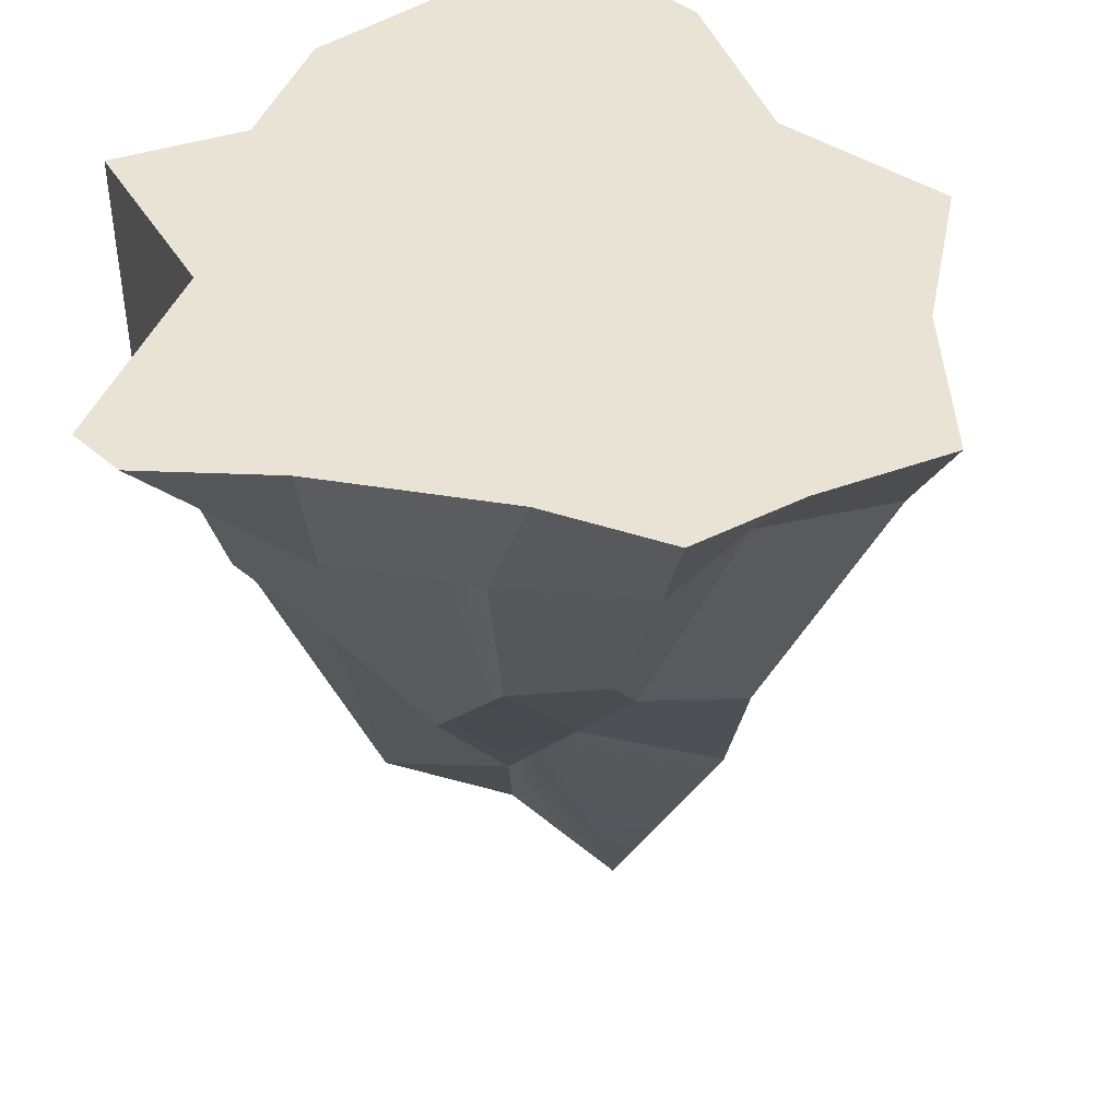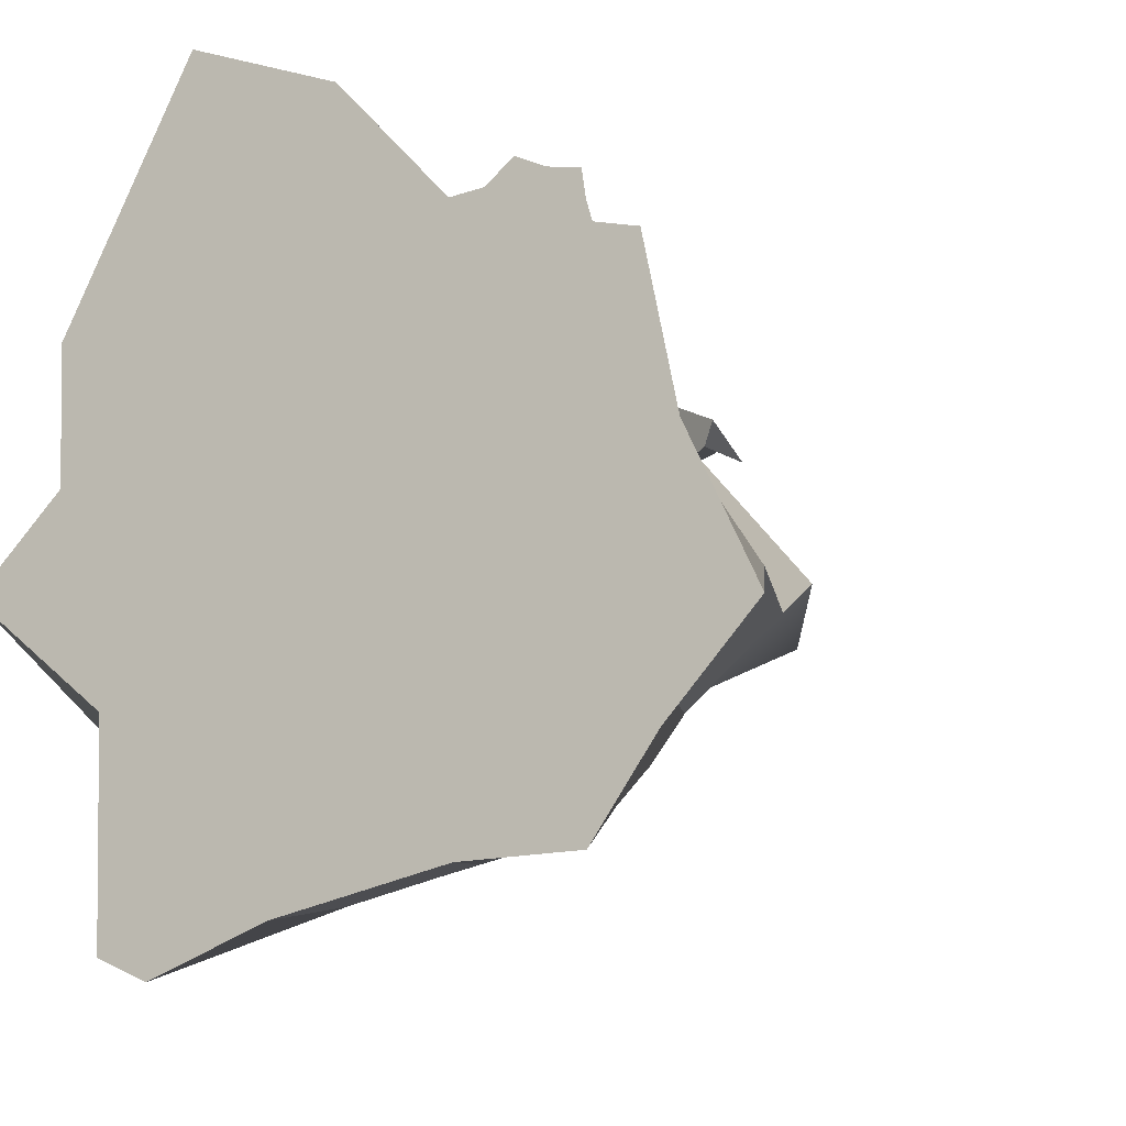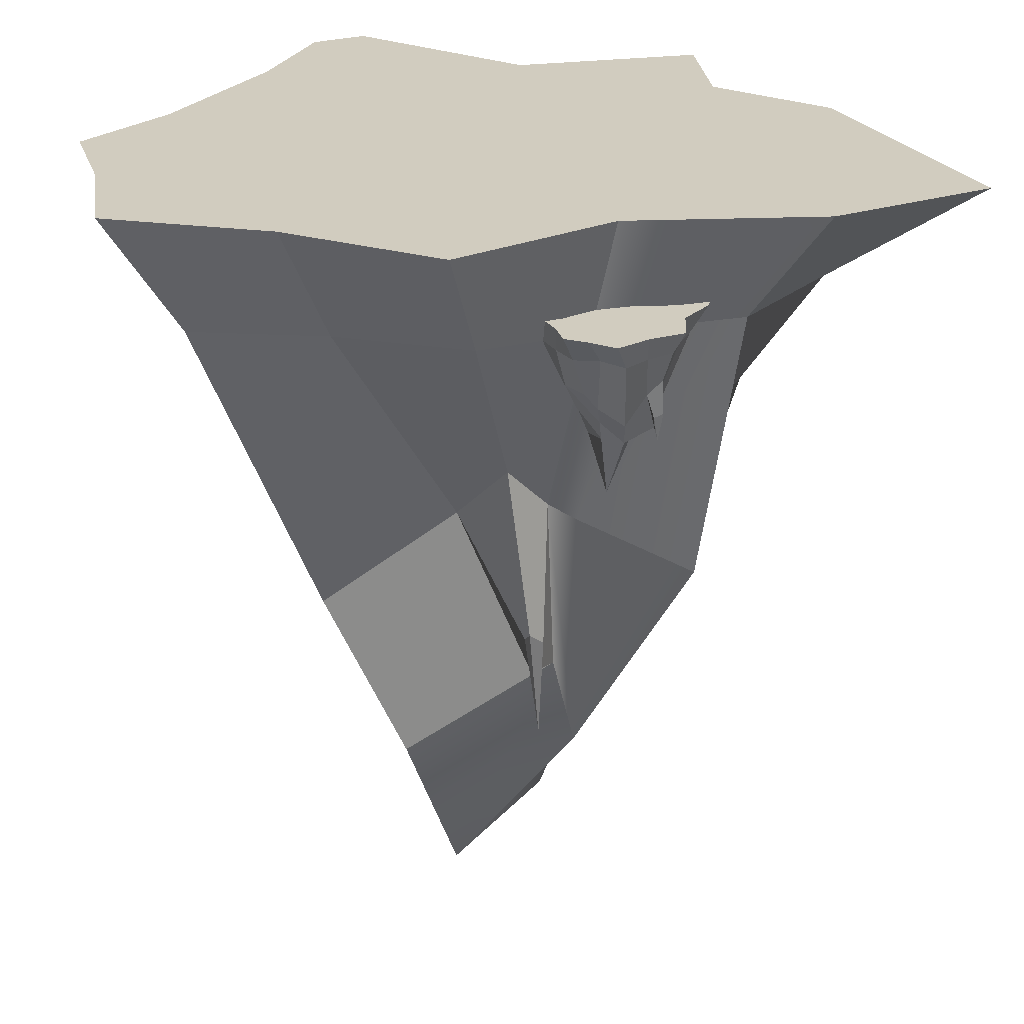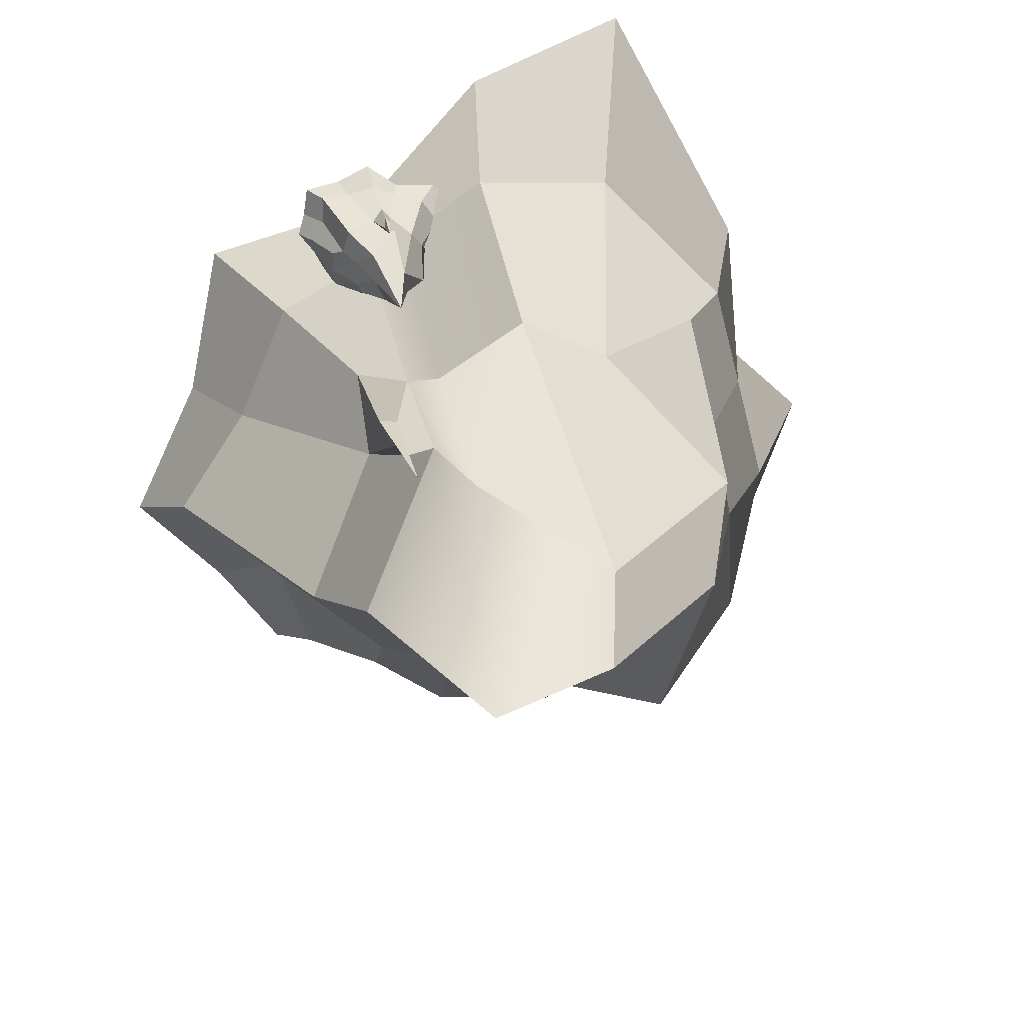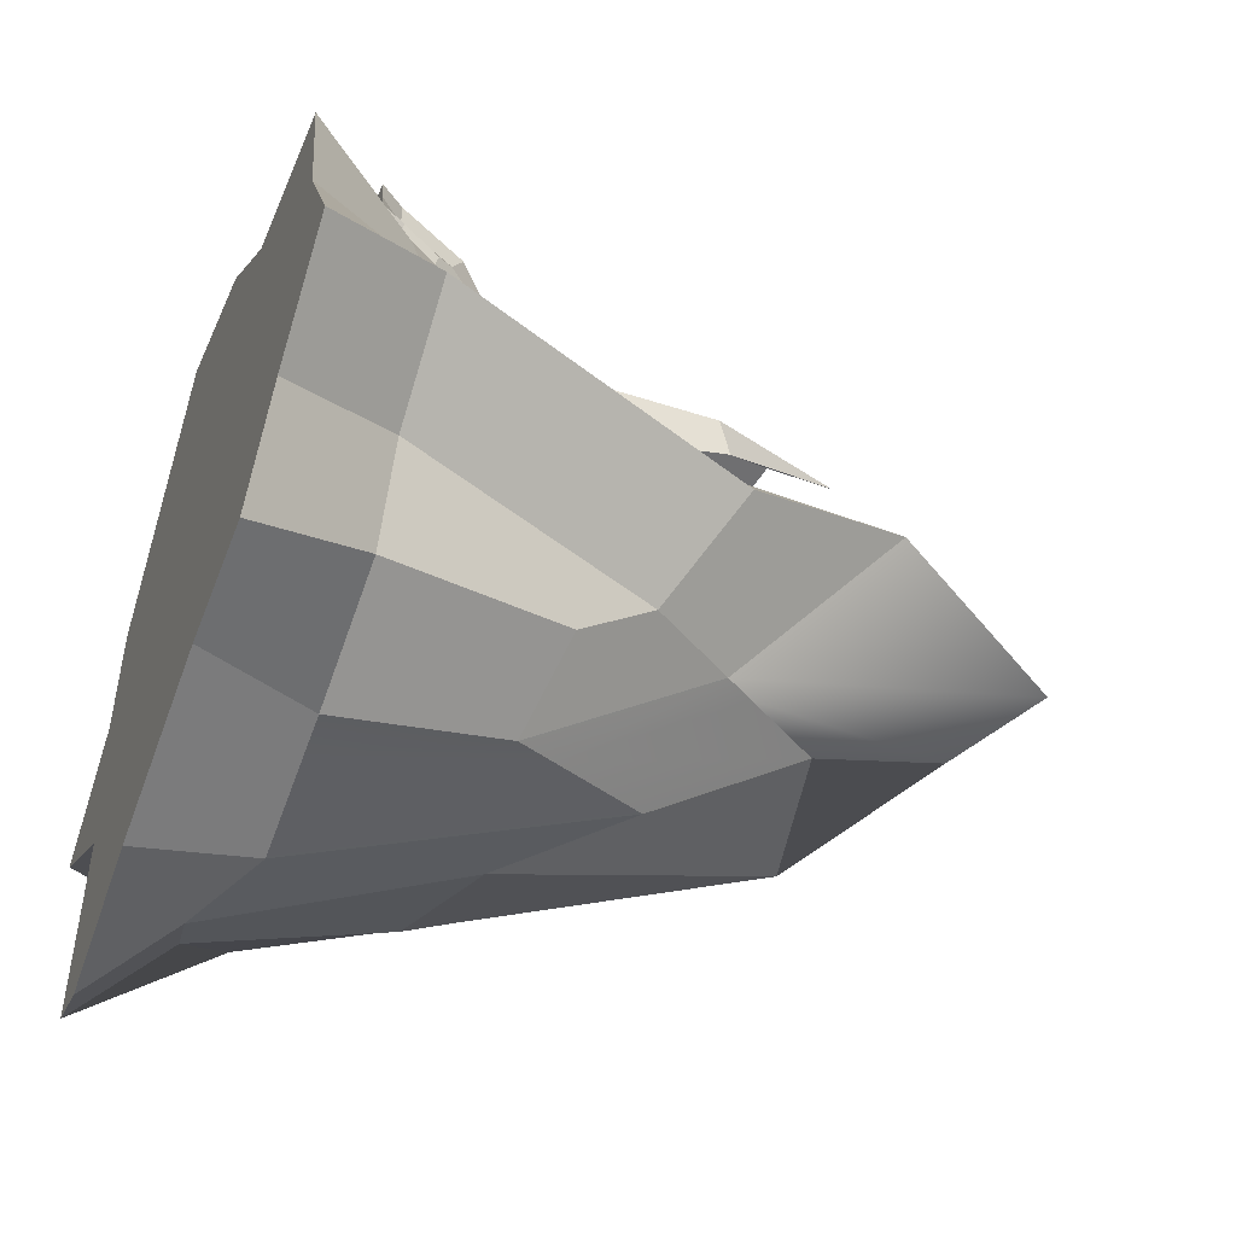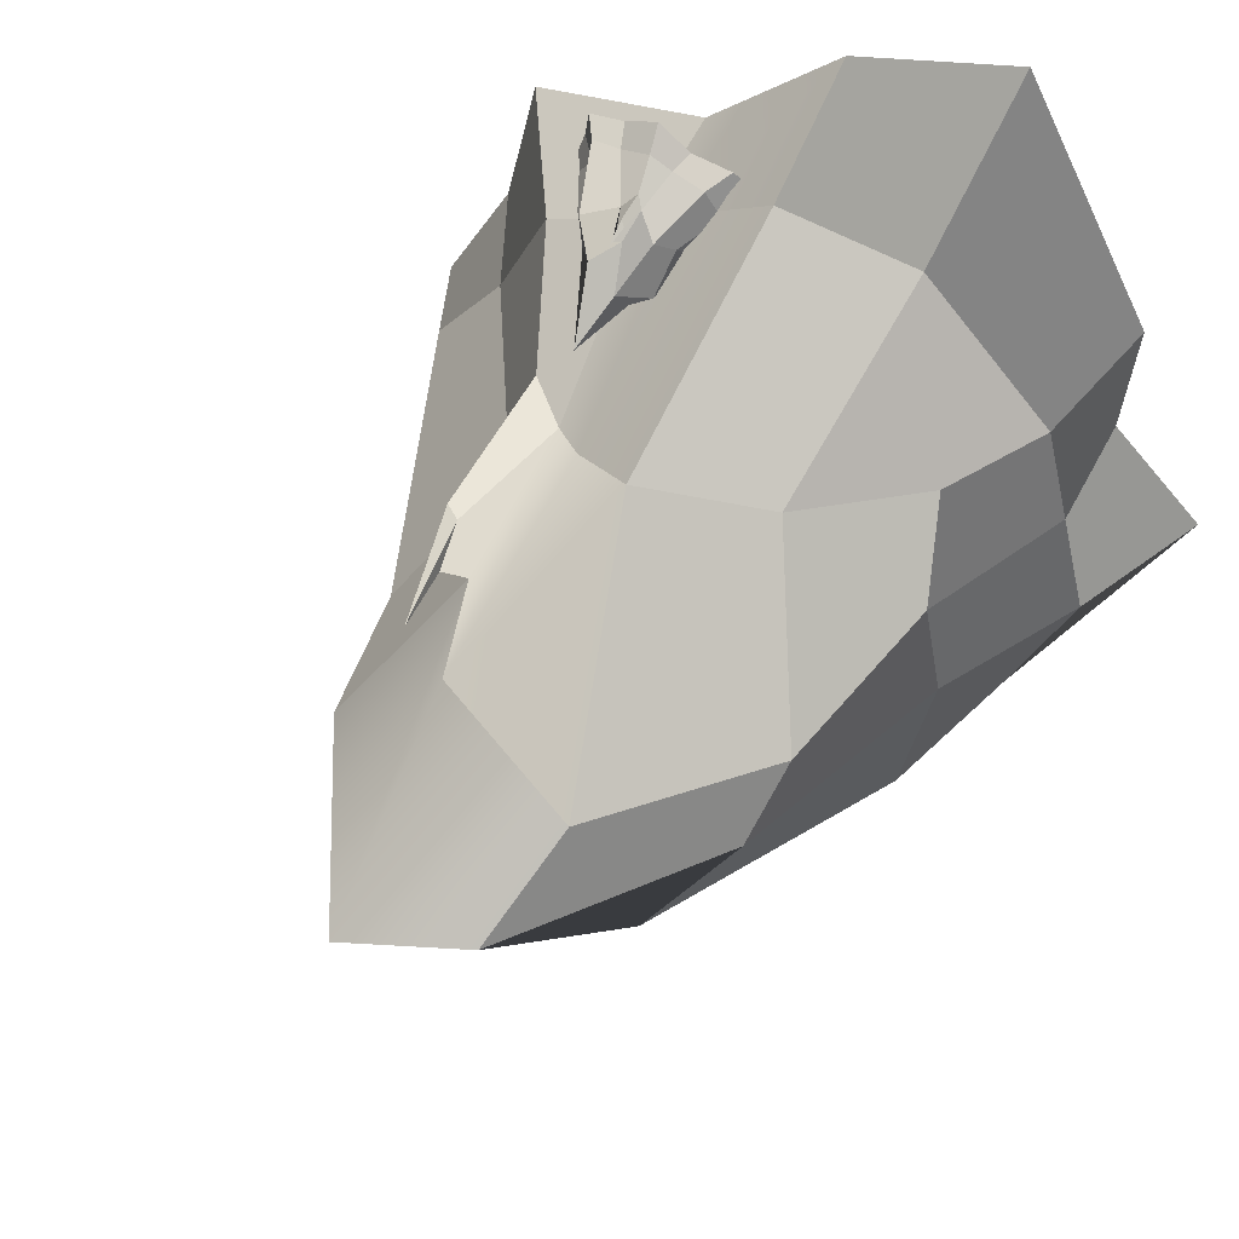
<metadata>
{"format":"obj","ext":"obj","renderer":"f3d","projection":"perspective","resolution":1024,"background":"white","views":[{"elev":42.3,"azim":-157.4,"up":"+Y"},{"elev":-13.8,"azim":-150.0,"up":"+Z"},{"elev":24.2,"azim":-51.7,"up":"+Y"},{"elev":26.3,"azim":-7.8,"up":"+Z"},{"elev":-51.6,"azim":-110.8,"up":"+Z"},{"elev":56.9,"azim":28.3,"up":"+Z"}]}
</metadata>
<code>
g default
v 36.59 13.47 28.09
v 0 13.47 51.49
v -37.01 13.47 28.09
v 32.31 -0 23.67
v -1.05 0 41.45
v -28.21 0 24.33
v 25.72 -13.47 25.45
v -0 -34.01 34.63
v -19.6 -17.86 21.9
v 30.79 -19.49 -1.004
v 4.96 -74.47 7.761
v -27.43 -37.84 0
v 24.32 -18.67 -20.69
v 2.511 -37.28 -17.78
v -18.55 -22.32 -19.09
v 26.68 3.425 -28.19
v 5.792 0 -35.36
v -26.51 0 -27.29
v 28.09 13.47 -40.77
v 6.37 13.47 -38.16
v -30.76 13.47 -33.52
v 47.47 13.47 0
v 0 13.47 0
v -49.93 13.47 -10.72
v -43.48 0 -4.526
v 39.57 -0 -4.526
v -41.2 13.47 7.792
v 0 13.47 20.1
v 35.83 13.47 11.08
v 35.81 -0 10.07
v 28.17 -19.45 12.69
v 7.56 -60.18 12.67
v -18.95 -25.36 13.81
v -34.62 0 9.059
v -38.78 13.47 -22.47
v 0 13.47 -19.3
v 29.1 13.47 -14.59
v 33.47 -2.952 -20.68
v 29.82 -26.32 -11.23
v -0 -55.58 -4.413
v -18.38 -30.87 -11.94
v -30.88 0 -14.33
v -15.76 13.47 -33.71
v -18.73 13.47 -19.55
v -21.95 13.47 -6.011
v -18.74 13.47 14.08
v -15.76 13.47 34.05
v -16.29 0 30.9
v -13.61 -23.61 23.08
v -12.45 -44.71 23.15
v -22.07 -57.57 8.048
v -10.31 -41.72 -8.633
v -9.556 -19.74 -26.78
v -10.41 0 -32.01
v 21.52 13.47 -43.63
v 16.54 13.47 -16.88
v 18.8 13.47 0
v 16.55 13.47 17.24
v 19.57 13.47 59.69
v 16.1 -0 40.62
v 12.52 -23.44 24.99
v 24.51 -44.37 15.88
v 22.14 -49.62 4.362
v 14.1 -57.24 -7.919
v 12.51 -23.95 -21.74
v 17.53 4.755 -34.61
v -15.27 -52.58 23.18
v -15.22 -52.6 23.14
v -15.32 -52.6 23.17
v -15.26 -52.58 23.13
v -16.48 -39.91 24.76
v -15.74 -45.05 22.49
v -16.38 -40.45 21.91
v -18.56 -38.34 24.36
v -9.472 -79.79 5.367
v -7.44 -45.58 -7.459
v -6.199 -24.62 -24.28
v -5.902 0 -32.95
v -9.6 13.47 -34.95
v -13.52 13.47 -19.48
v -15.85 13.47 -4.339
v -13.53 13.47 15.76
v -11.37 13.47 38.9
v -12.05 0 33.83
v -9.826 -26.5 24.41
v -8.629 -56.62 23.45
g pCube1
f 1 59 60 4
f 2 83 84 5
f 4 60 61 7
f 5 84 85 8
f 31 62 63 10
f 32 86 75 11
f 39 64 65 13
f 40 76 77 14
f 13 65 66 16
f 14 77 78 17
f 16 66 55 19
f 17 78 79 20
f 19 55 56 37
f 20 79 80 36
f 22 57 58 29
f 23 81 82 28
f 42 35 21 18
f 34 27 24 25
f 42 18 15 41
f 34 25 12 33
f 19 37 38 16
f 22 29 30 26
f 16 38 39 13
f 26 30 31 10
f 28 82 83 2
f 29 58 59 1
f 30 29 1 4
f 31 30 4 7
f 7 61 62 31
f 8 85 86 32
f 6 34 33 9
f 3 27 34 6
f 36 80 81 23
f 37 56 57 22
f 38 37 22 26
f 39 38 26 10
f 10 63 64 39
f 11 75 76 40
f 25 42 41 12
f 24 35 42 25
f 43 21 35 44
f 45 44 35 24
f 46 45 24 27
f 47 46 27 3
f 48 47 3 6
f 49 48 6 9
f 68 67 69 70
f 51 50 33 12
f 52 51 12 41
f 53 52 41 15
f 54 53 15 18
f 43 54 18 21
f 55 20 36 56
f 57 56 36 23
f 58 57 23 28
f 59 58 28 2
f 60 59 2 5
f 61 60 5 8
f 62 61 8 32
f 63 62 32 11
f 64 63 11 40
f 65 64 40 14
f 66 65 14 17
f 55 66 17 20
f 50 49 71 72
f 49 9 74 71
f 9 33 73 74
f 33 50 72 73
f 72 71 67 68
f 73 72 68 70
f 74 73 70 69
f 71 74 69 67
f 75 51 52 76
f 77 76 52 53
f 78 77 53 54
f 79 78 54 43
f 80 79 43 44
f 81 80 44 45
f 82 81 45 46
f 83 82 46 47
f 84 83 47 48
f 85 84 48 49
f 86 85 49 50
f 75 86 50 51
g default
v -6.255 2.893 31.05
v -7.167 2.893 40.33
v -16.03 2.893 43.47
v -7.57 -0 31.18
v -9.001 -0 39.18
v -15.5 0 41.49
v -8.144 -2.893 32.53
v -11.16 -7.305 37.19
v -14.77 -3.835 39.71
v -11.94 -4.186 28.16
v -13.85 -19.64 31.67
v -19.5 -8.128 38.12
v -16.12 -4.01 26.64
v -18.53 -8.007 30.71
v -21.55 -4.794 34.09
v -17.07 0.7358 25.24
v -21.06 0 27.82
v -23.99 0 34.34
v -19.01 2.893 23.33
v -21.45 2.893 27.35
v -25.6 2.893 34.23
v -9.551 2.893 25.48
v -15.86 2.893 33.49
v -24.3 2.893 40.5
v -22.4 0 40.23
v -11.36 -0 26.21
v -20.02 2.893 41.48
v -12.47 2.893 36.16
v -9.227 2.893 28.92
v -9.401 -0 28.78
v -9.973 -4.177 30.42
v -12.71 -12.93 33.9
v -16.04 -5.447 38.52
v -18.93 0 40.54
v -24.8 2.893 37.05
v -19.12 2.893 30.93
v -14.45 2.893 26.64
v -14.9 -0.6342 25.1
v -13.79 -5.654 26.97
v -16.6 -11.94 32.91
v -20.31 -6.63 35.01
v -22.38 0 36.8
v -23.64 2.893 31.67
v -21.65 2.893 34.06
v -19.79 2.893 36.4
v -15.97 2.893 38.53
v -12.2 2.893 40.68
v -12.81 -0 40.35
v -13.77 -5.072 38.86
v -13.6 -9.605 38.67
v -16.59 -11.61 35.95
v -18.68 -8.962 34.08
v -21.65 -4.24 31.55
v -22.64 0 31
v -20.36 2.893 24.06
v -16.51 2.893 28.46
v -13.36 2.893 30.32
v -10.75 2.893 32.99
v -3.183 2.893 38.12
v -6.862 -0 36.17
v -9.608 -5.036 34.8
v -9.92 -9.53 31.46
v -12.18 -10.66 30.34
v -15.32 -12.3 30.06
v -17.87 -5.144 28.49
v -19.37 1.022 25.93
v -14.39 -11.2 38.91
v -14.39 -11.21 38.9
v -14.39 -11.21 38.92
v -14.39 -11.2 38.9
v -14.08 -8.326 39.31
v -14.54 -10.09 38.63
v -14.83 -8.512 38.68
v -14.63 -7.787 39.79
g pCube2
f 87 145 146 90
f 88 133 134 91
f 90 146 147 93
f 91 134 135 94
f 117 148 149 96
f 118 136 137 97
f 125 150 151 99
f 126 138 139 100
f 99 151 152 102
f 100 139 140 103
f 102 152 141 105
f 103 140 129 106
f 105 141 142 123
f 106 129 130 122
f 108 143 144 115
f 109 131 132 114
f 128 121 107 104
f 120 113 110 111
f 128 104 101 127
f 120 111 98 119
f 105 123 124 102
f 108 115 116 112
f 102 124 125 99
f 112 116 117 96
f 114 132 133 88
f 115 144 145 87
f 116 115 87 90
f 117 116 90 93
f 93 147 148 117
f 94 135 136 118
f 92 120 119 95
f 89 113 120 92
f 122 130 131 109
f 123 142 143 108
f 124 123 108 112
f 125 124 112 96
f 96 149 150 125
f 97 137 138 126
f 111 128 127 98
f 110 121 128 111
f 129 107 121 130
f 131 130 121 110
f 132 131 110 113
f 133 132 113 89
f 134 133 89 92
f 135 134 92 95
f 154 153 155 156
f 137 136 119 98
f 138 137 98 127
f 139 138 127 101
f 140 139 101 104
f 129 140 104 107
f 141 106 122 142
f 143 142 122 109
f 144 143 109 114
f 145 144 114 88
f 146 145 88 91
f 147 146 91 94
f 148 147 94 118
f 149 148 118 97
f 150 149 97 126
f 151 150 126 100
f 152 151 100 103
f 141 152 103 106
f 136 135 157 158
f 135 95 160 157
f 95 119 159 160
f 119 136 158 159
f 158 157 153 154
f 159 158 154 156
f 160 159 156 155
f 157 160 155 153

</code>
